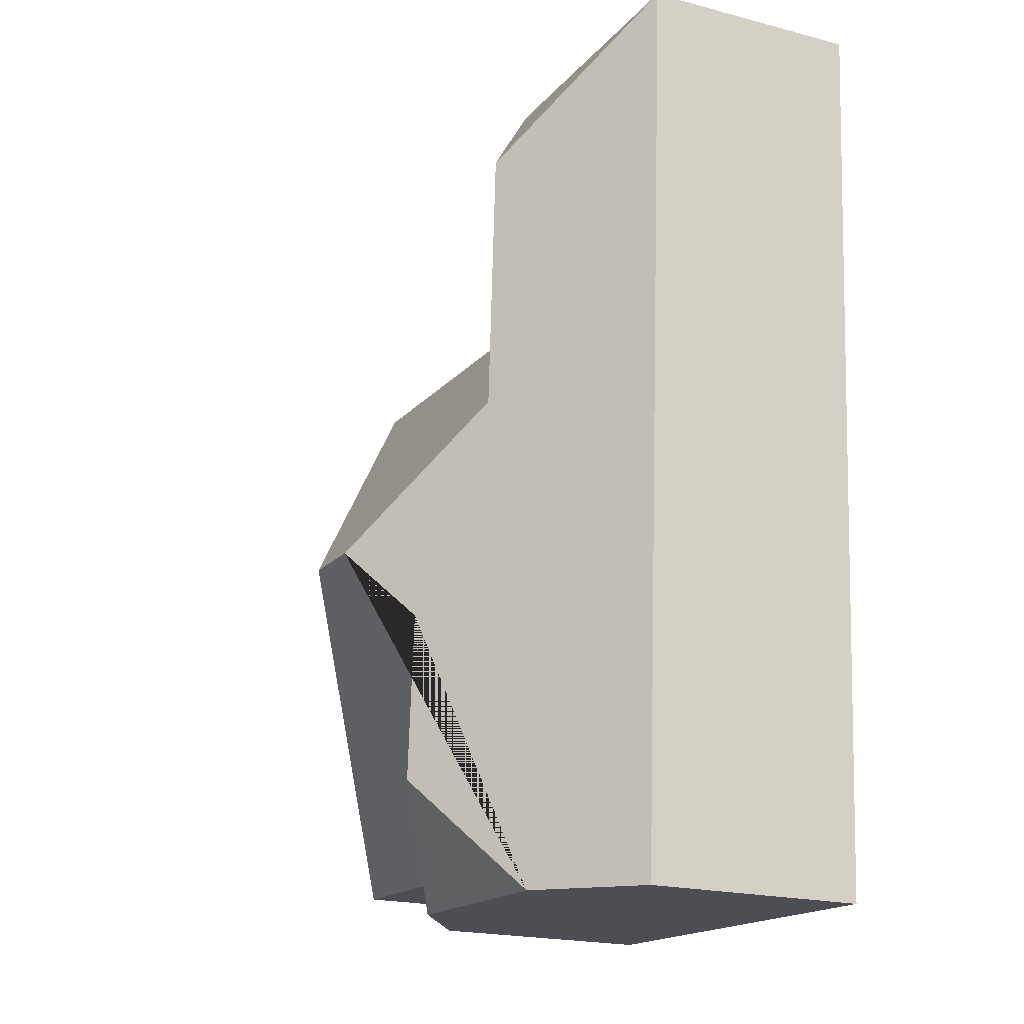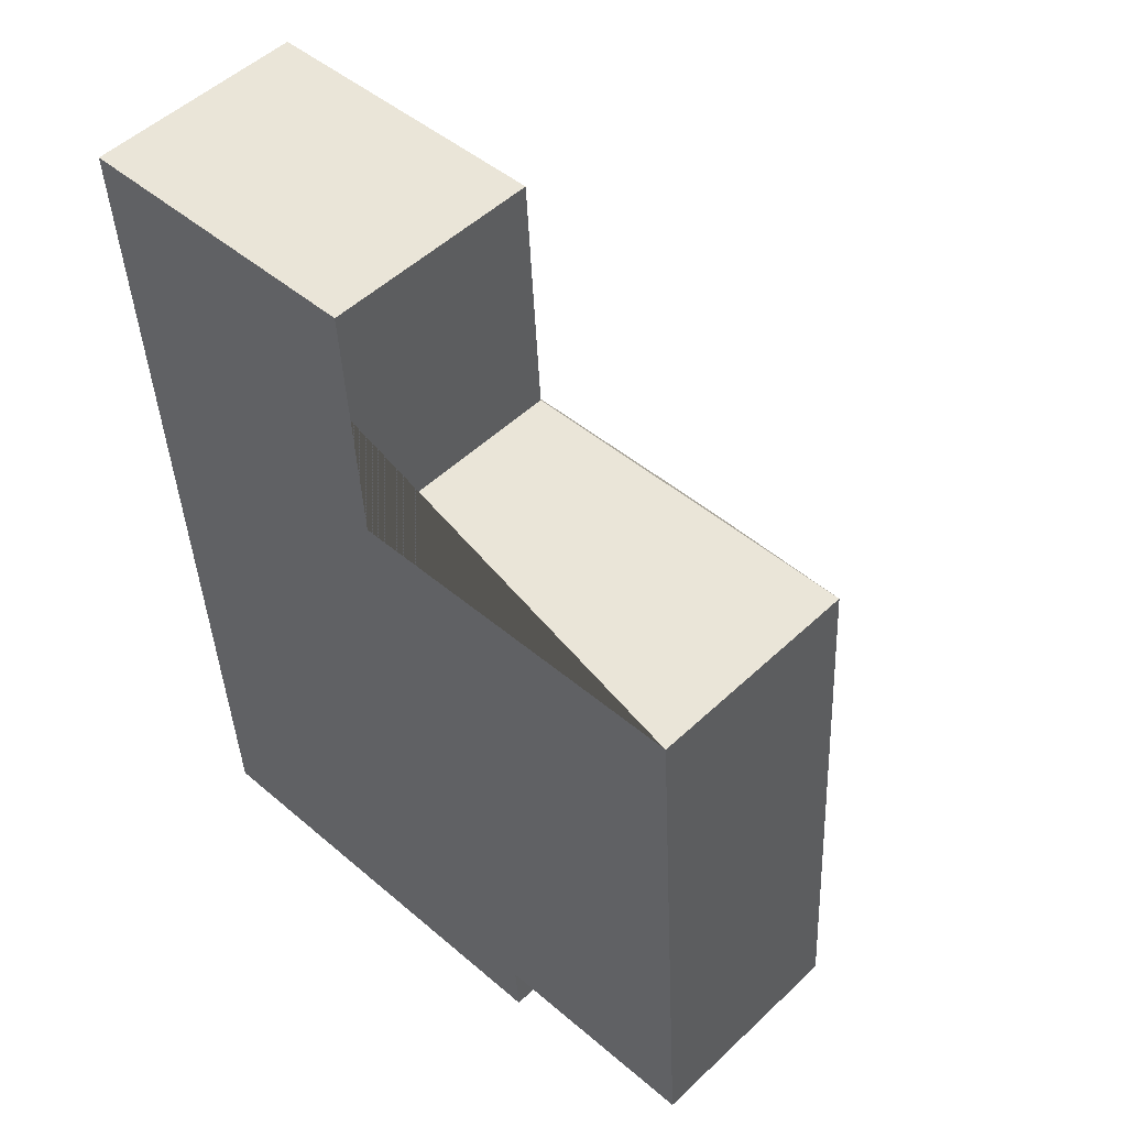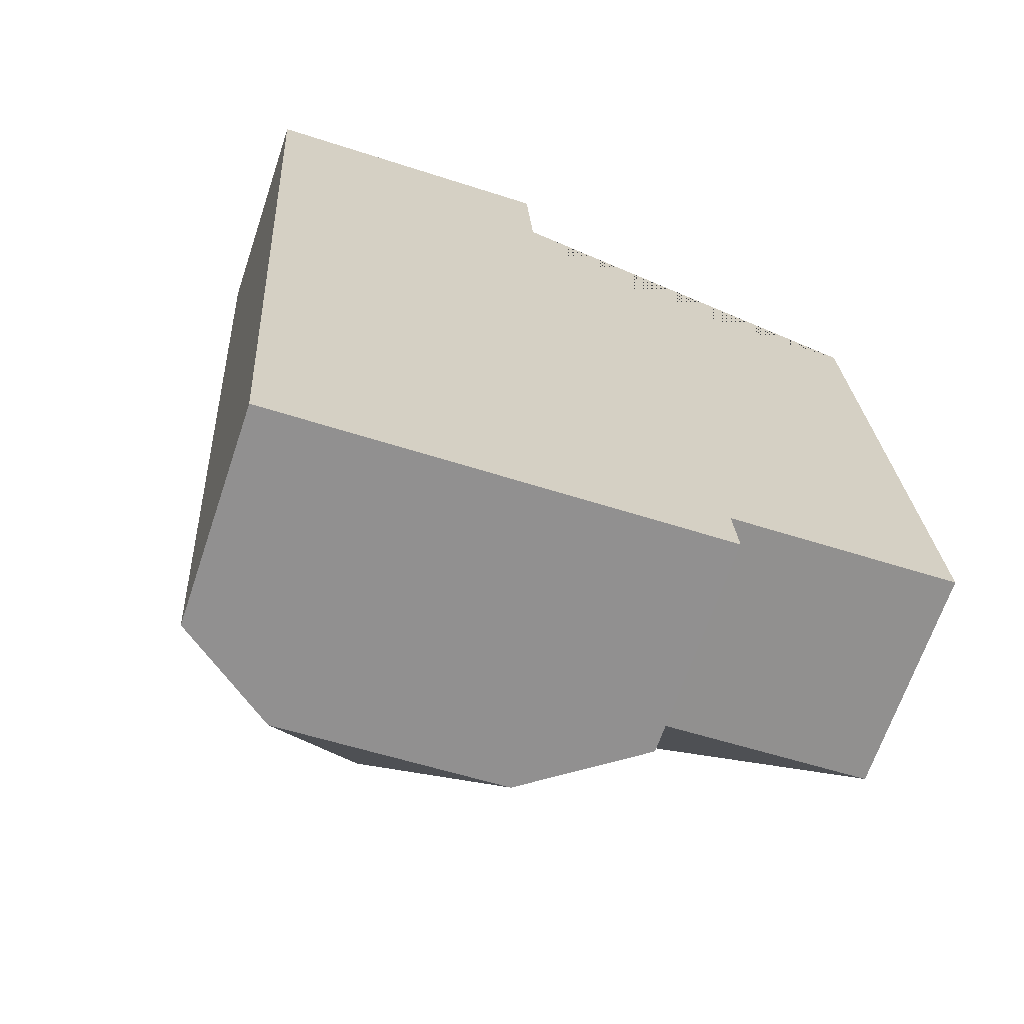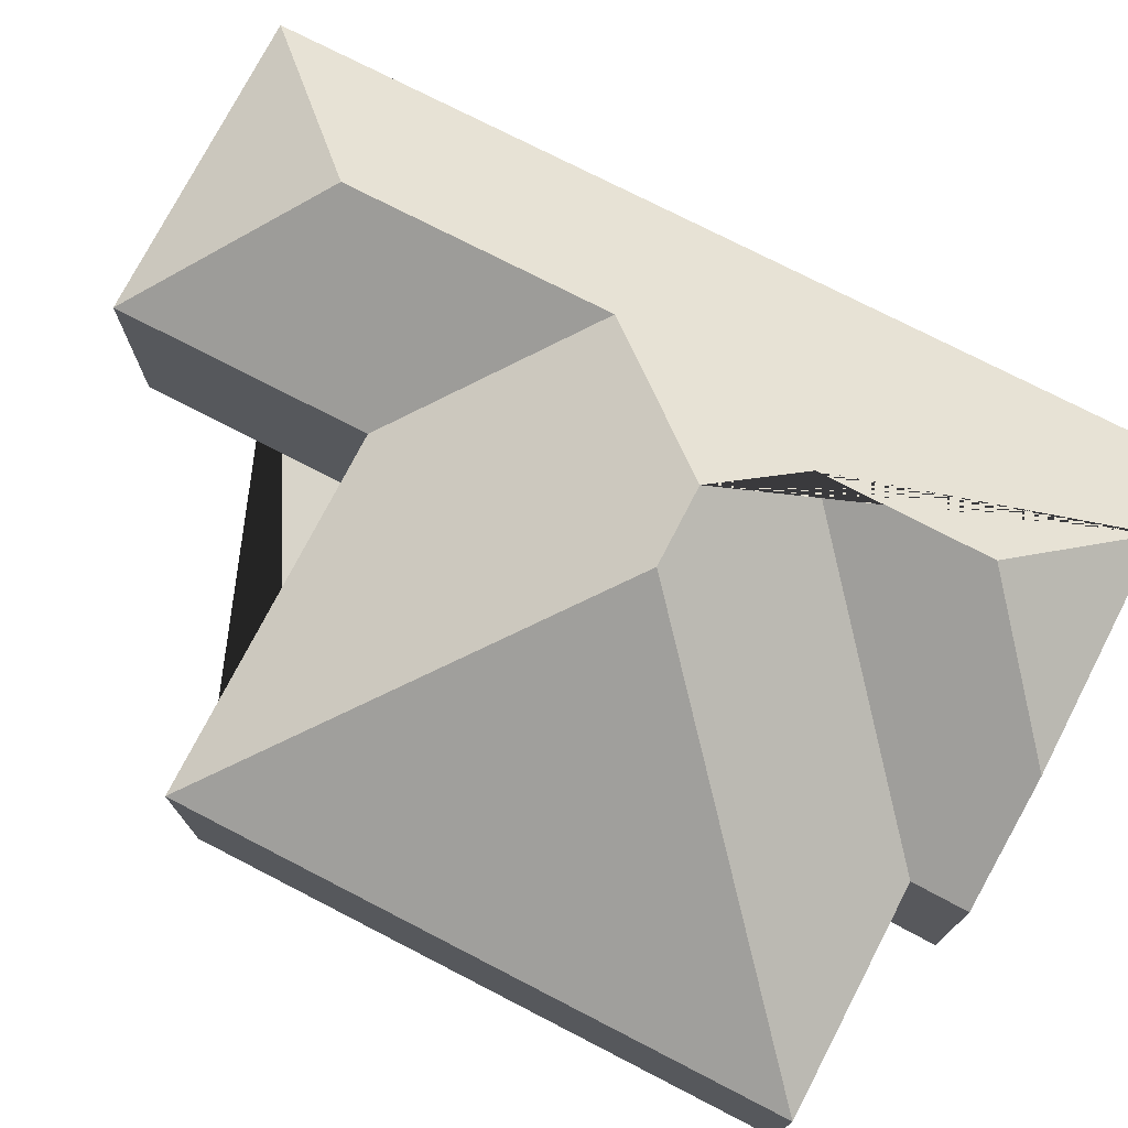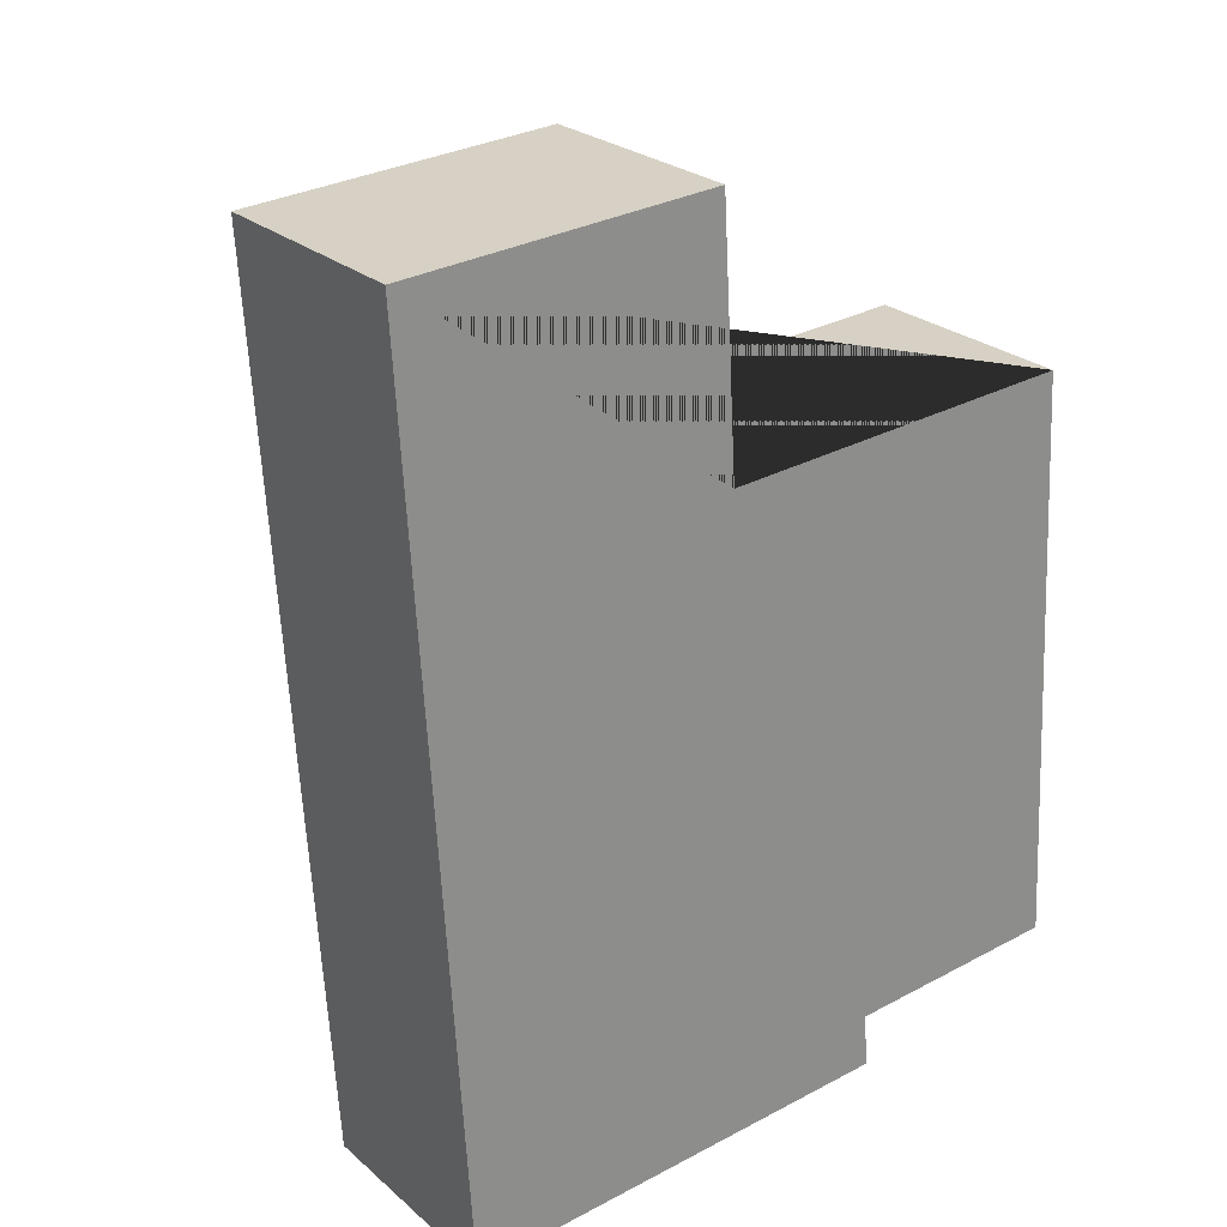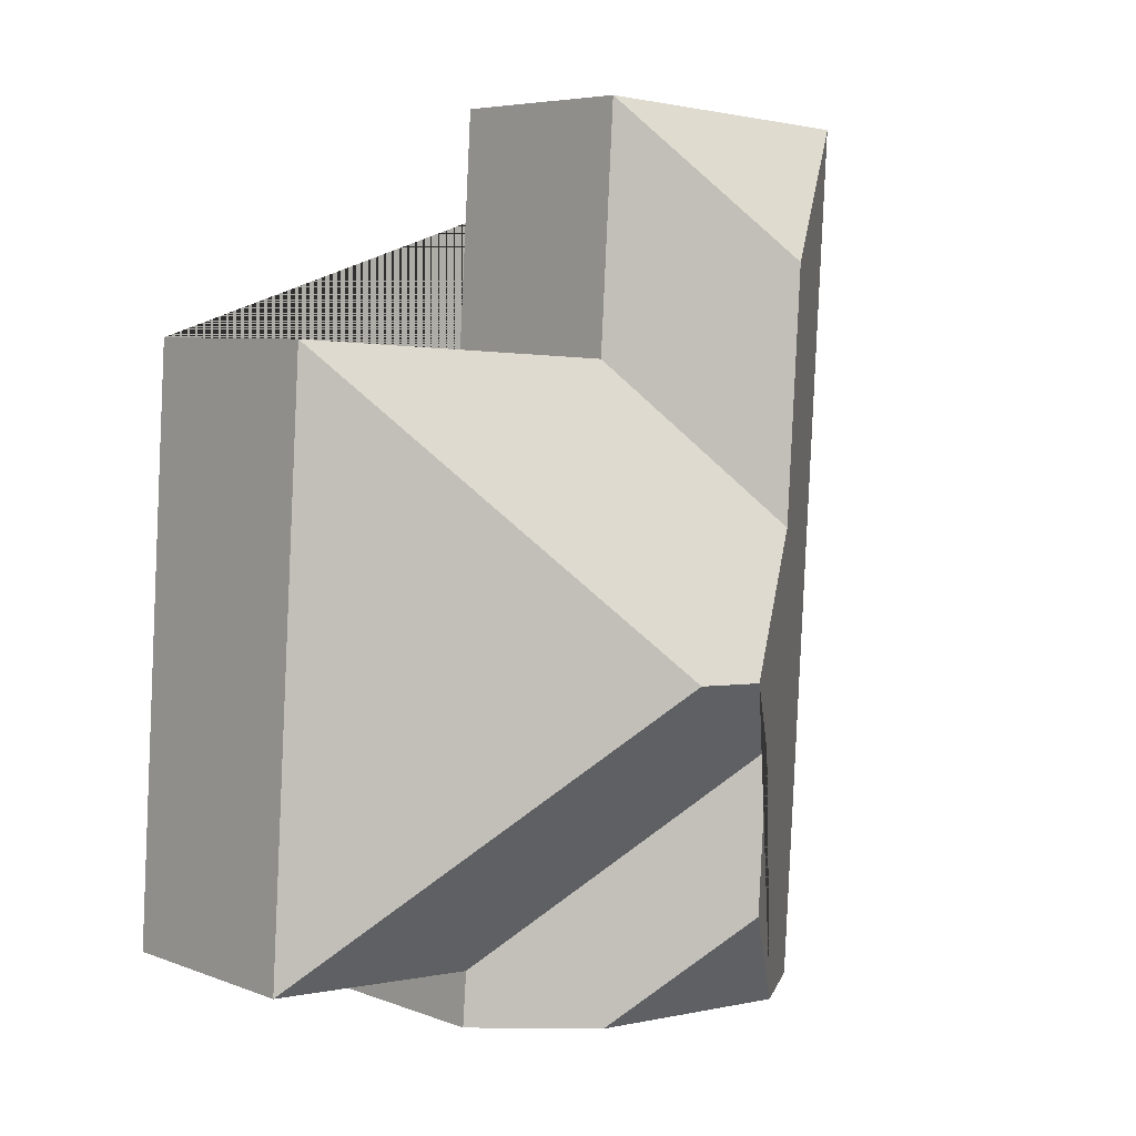
<metadata>
{"format":"obj","ext":"obj","renderer":"f3d","projection":"perspective","resolution":1024,"background":"white","views":[{"elev":-20.3,"azim":-115.5,"up":"+Z"},{"elev":51.1,"azim":44.3,"up":"+Z"},{"elev":-66.6,"azim":-18.6,"up":"+Z"},{"elev":75.0,"azim":113.8,"up":"+Y"},{"elev":25.6,"azim":-36.8,"up":"+Z"},{"elev":5.9,"azim":138.5,"up":"+Z"}]}
</metadata>
<code>
o CG10_500_042059_0011
v 13.69 75 -21.97
v 32.25 75 -329.8
v 66.73 100.7 -327.7
v 66.7 112.1 -70.68
v 72.12 112.2 -160.3
v 97.17 127.5 -231.8
v 100.9 127.8 -287.6
v 119.1 145 -205.3
v 118.7 75 -15.64
v 124 75 -103
v 145.6 100.5 -322.9
v 144.9 145 -203.7
v 183.2 75 -301.8
v 184.6 75 -320.6
v 247.2 75 -95.6
v 259.3 75 -296.9
v 13.69 0 -21.97
v 32.25 0 -329.8
v 184.6 0 -320.6
v 183.2 0 -301.8
v 259.3 0 -296.9
v 247.2 0 -95.6
v 124 0 -103
v 118.7 0 -15.64
f 1 9 4
f 9 10 5 4
f 10 15 12 8 5
f 15 16 12
f 16 13 6 8 12
f 13 14 11 7 6
f 11 3 7
f 3 2 1 4 5 8 6 7
f 2 3 11 14
f 17 18 19 20 21 22 23 24
f 1 17 18 2
f 2 18 19 14
f 14 19 20 13
f 13 20 21 16
f 16 21 22 15
f 15 22 23 10
f 10 23 24 9
f 9 24 17 1

</code>
